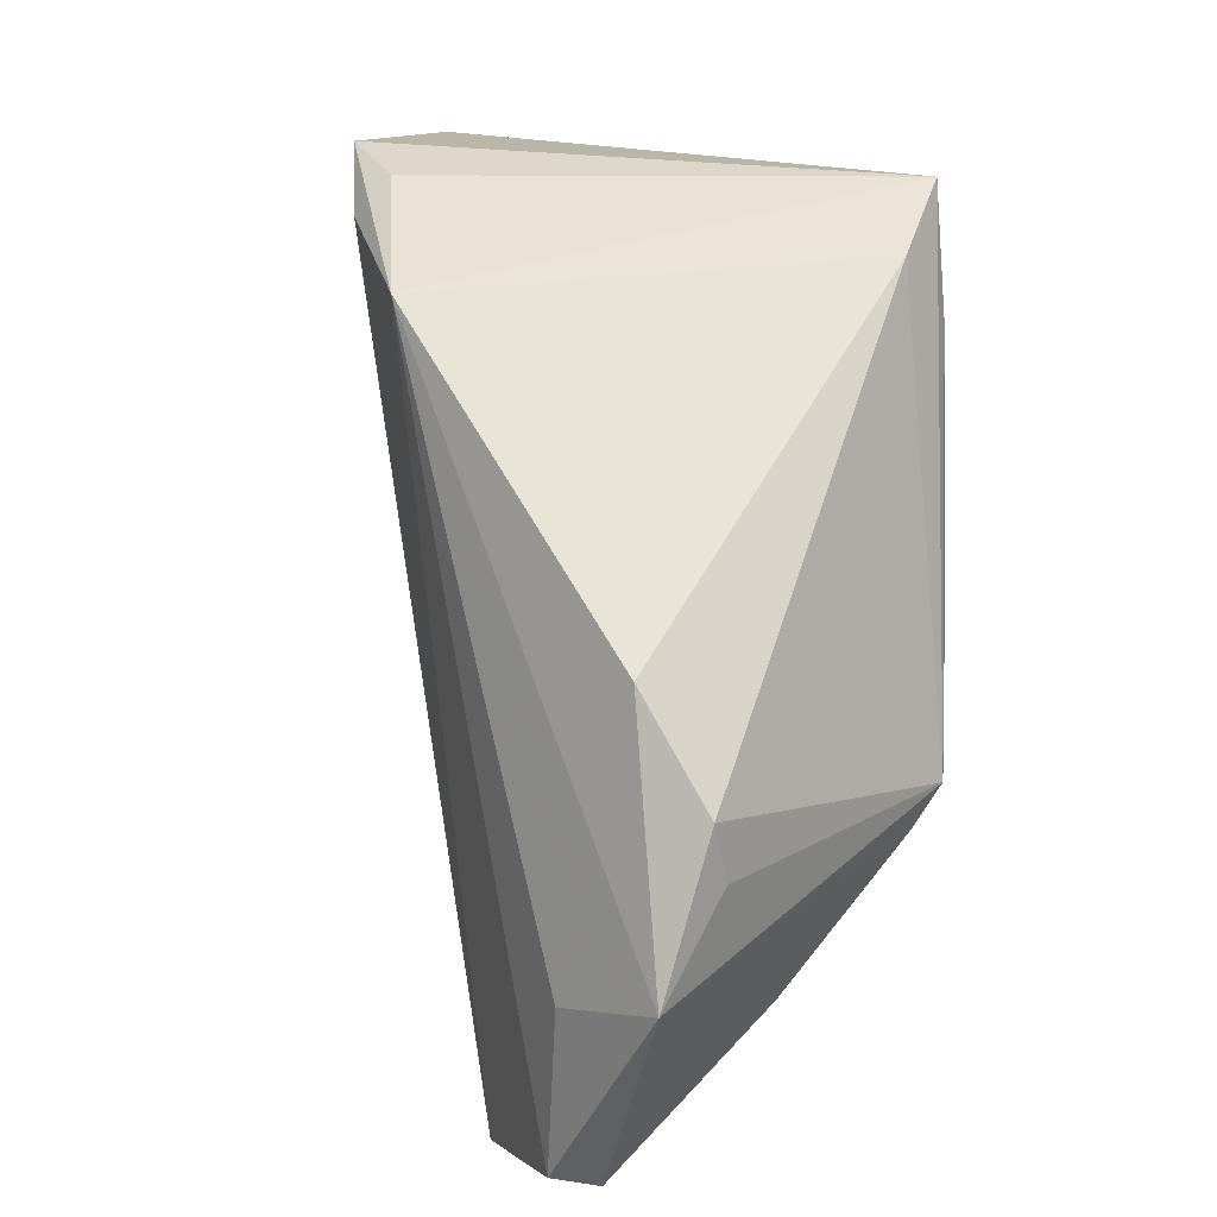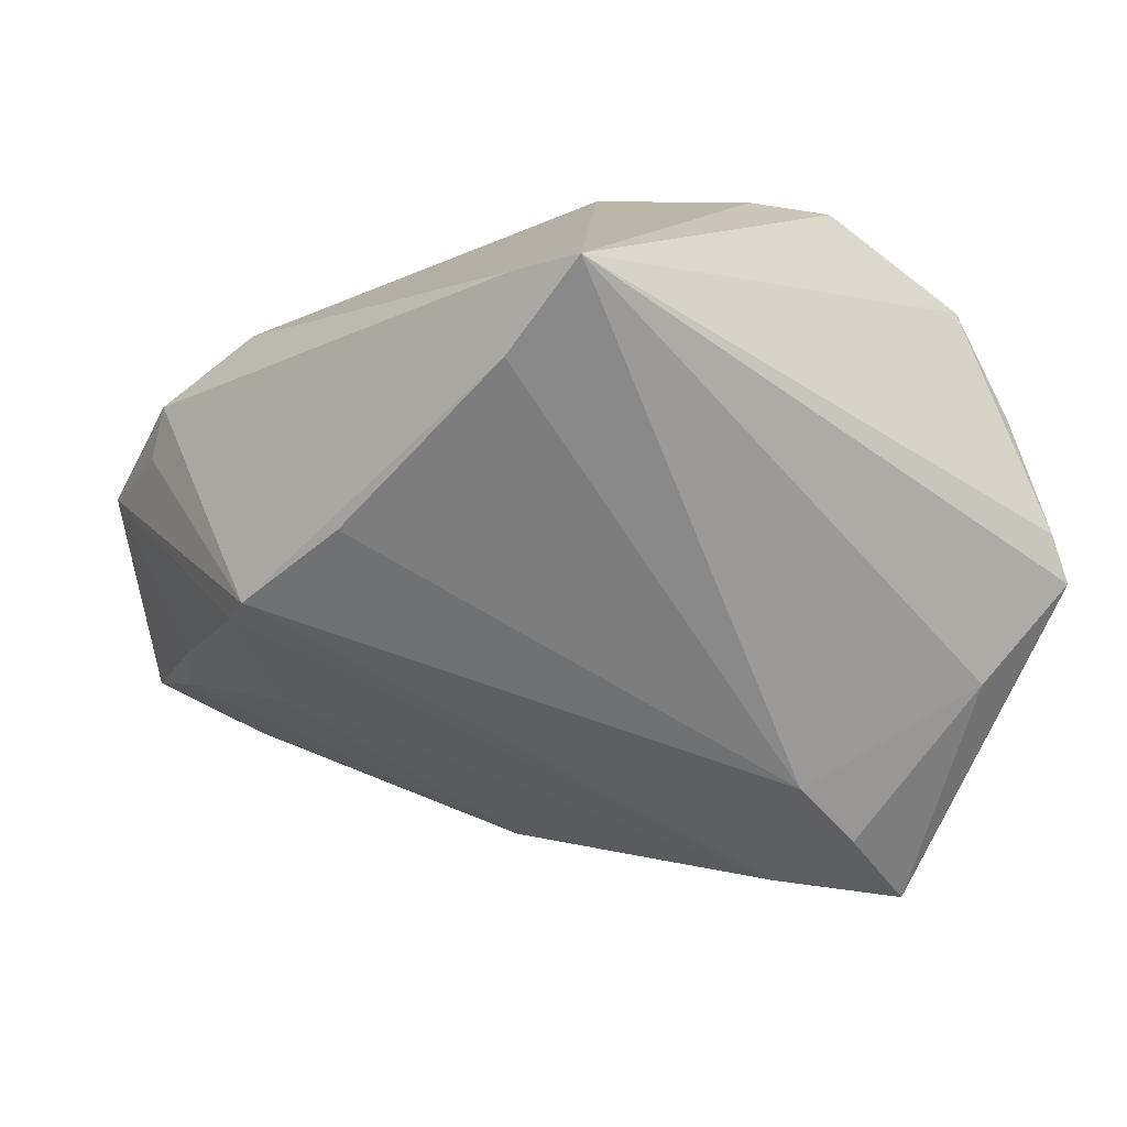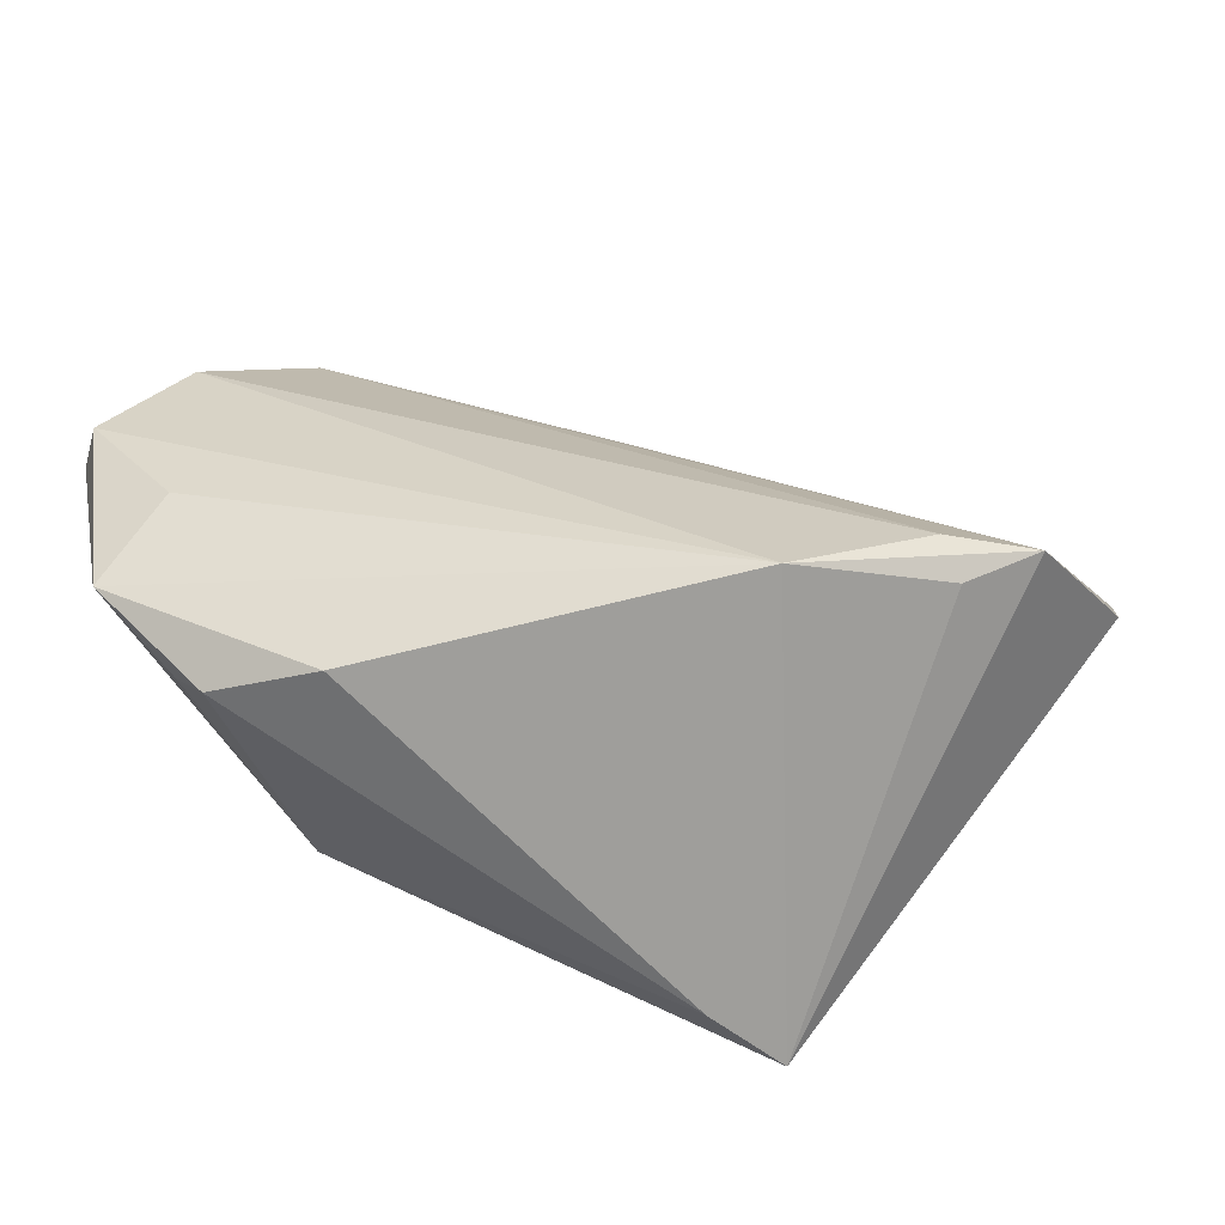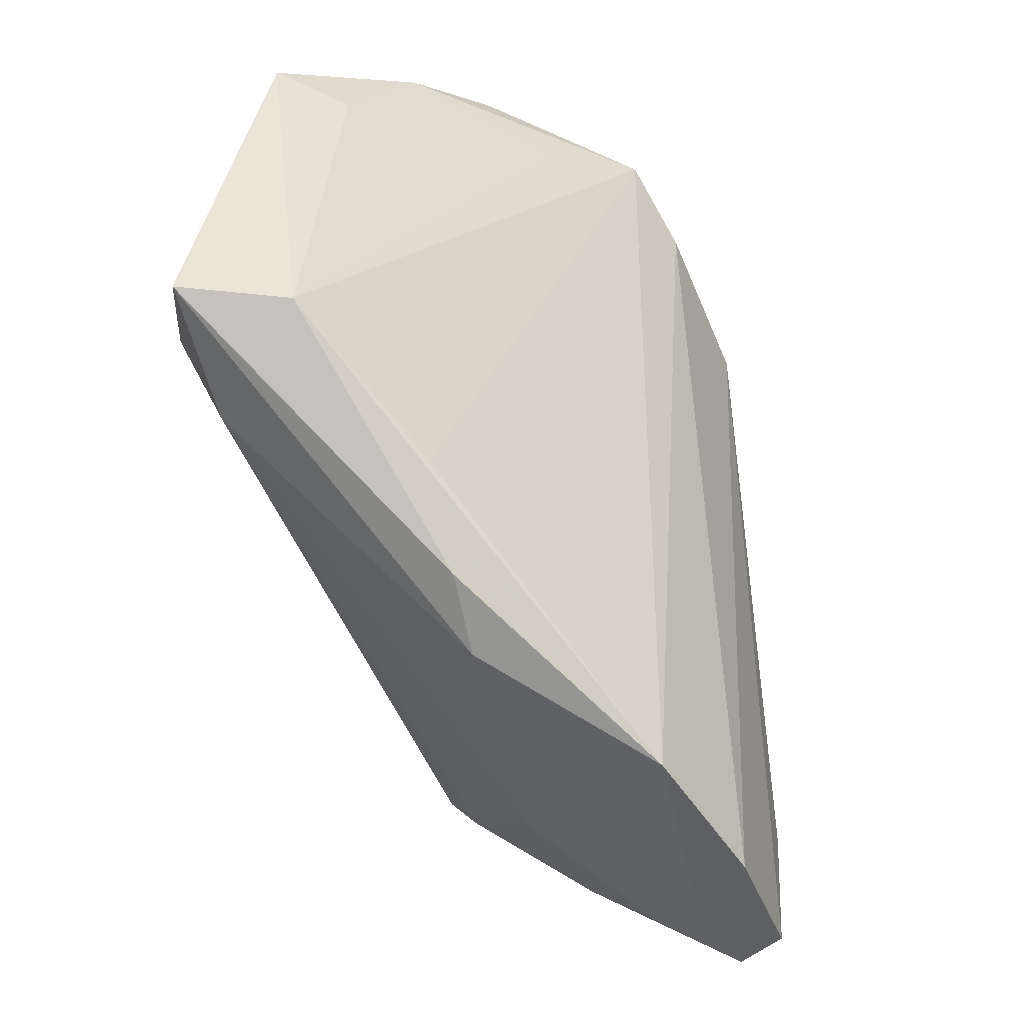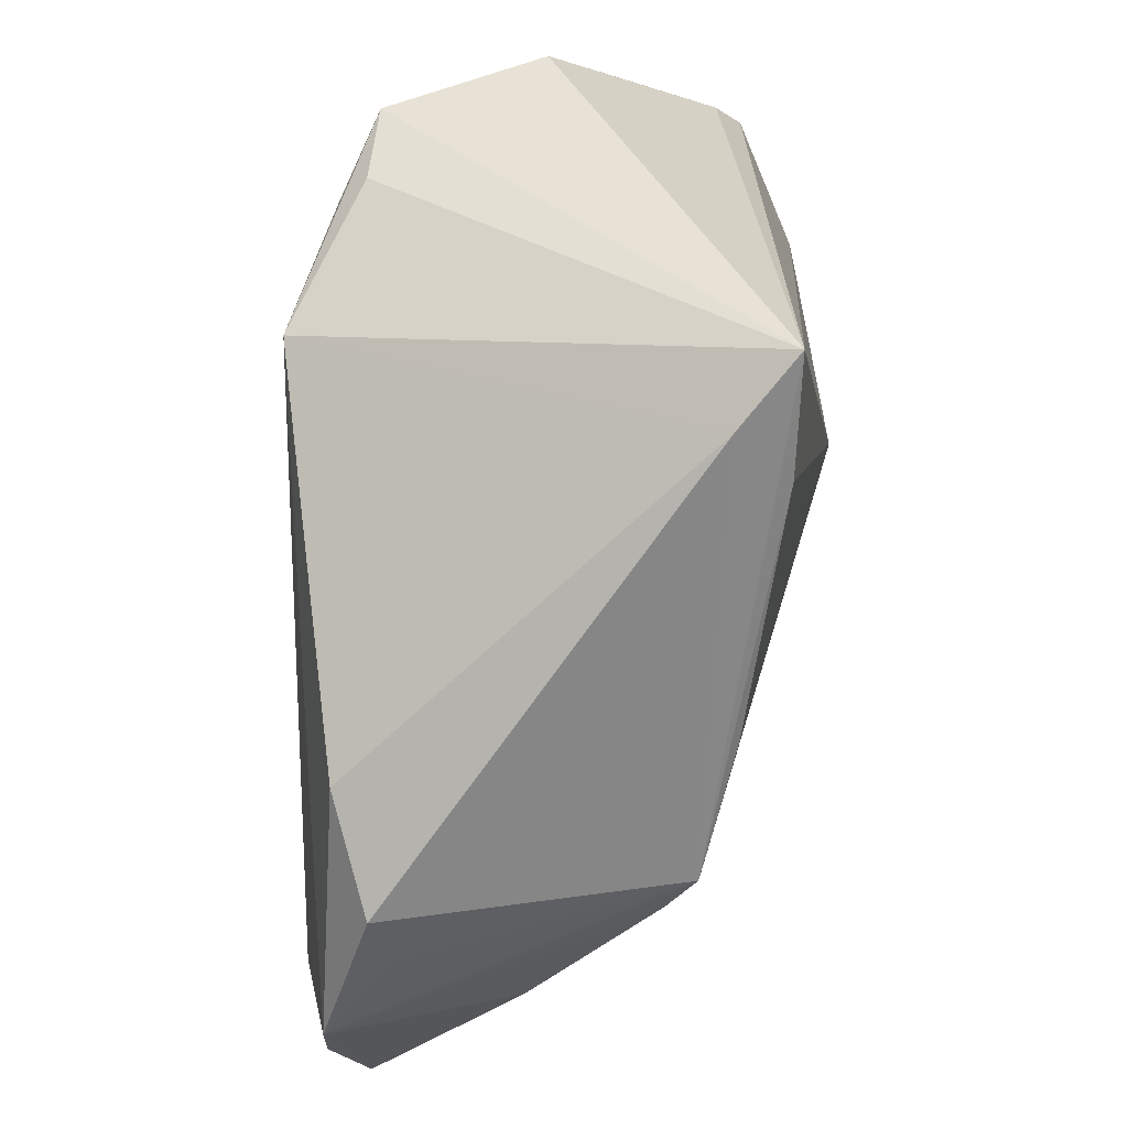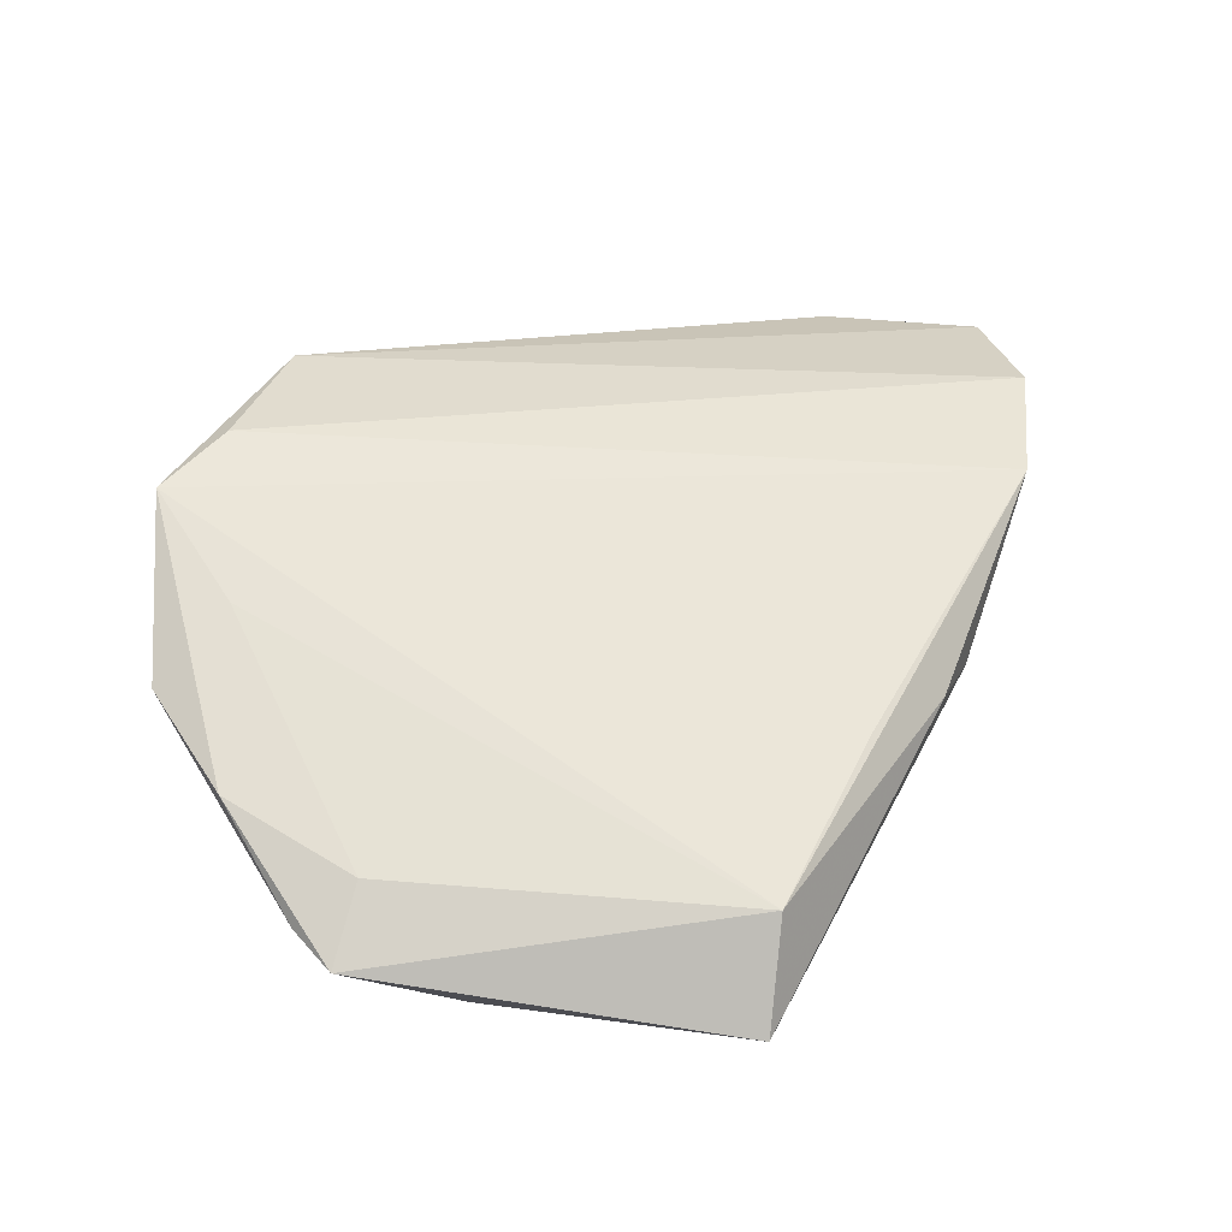
<metadata>
{"format":"obj","ext":"obj","renderer":"f3d","projection":"perspective","resolution":1024,"background":"white","views":[{"elev":13.9,"azim":68.7,"up":"+Y"},{"elev":-63.3,"azim":154.6,"up":"+Z"},{"elev":31.8,"azim":135.3,"up":"+Z"},{"elev":-51.2,"azim":-70.7,"up":"+Y"},{"elev":38.9,"azim":100.5,"up":"+Y"},{"elev":26.9,"azim":-91.0,"up":"+Z"}]}
</metadata>
<code>
v 0.0506 -0.01788 0.01019
v -0.03184 -0.03128 0.002146
v -0.005939 0.04207 0.0237
v 0.03515 -0.02052 -0.01663
v 0.01101 0.03227 0.02906
v -0.05597 0.0247 -0.01091
v -0.05597 -0.0194 -0.01984
v 0.05243 -0.02902 0.01761
v 0.01849 0.04233 -0.0263
v -0.007155 0.03792 0.02735
v -0.04004 -0.02376 -0.02039
v -0.02662 0.0363 0.01599
v -0.04309 0.03649 0.002265
v -0.0444 -0.01201 -0.02497
v 0.02884 -0.0008674 -0.02308
v 0.035 -0.01605 -0.02011
v -0.02258 -0.04043 0.00176
v -0.05189 0.0288 -0.008272
v 0.02356 -0.03468 -0.005399
v 0.03686 -0.0358 -0.001287
v -0.05037 0.01121 -0.01852
v 0.02094 0.028 -0.0263
v -0.03455 -0.007392 -0.0263
v 0.03629 -0.05096 0.02256
v -0.01354 -0.04398 0.0008052
v -0.03256 0.04422 0.008913
v 0.0237 0.03523 -0.02038
v 0.02186 -0.05284 0.01543
v 0.03707 -0.05244 0.01714
v 0.05183 -0.01132 0.01203
v 0.03959 -0.03202 0.02288
v 0.03433 -0.04532 0.007504
v -0.05007 0.02205 -0.00348
v -0.0509 -0.02078 -0.007276
v 0.002222 -0.05223 0.01788
v 0.01911 -0.0543 0.02252
v 0.04491 0.0005584 0.01709
v -0.01615 0.04482 0.02455
f 18 9 6
f 18 26 9
f 13 18 6
f 26 18 13
f 9 26 38
f 26 13 38
f 38 35 10
f 30 37 8
f 5 38 10
f 8 37 5
f 6 9 21
f 23 21 9
f 14 21 23
f 11 14 23
f 23 16 11
f 37 30 27
f 9 5 27
f 27 5 37
f 27 16 9
f 27 30 16
f 8 16 1
f 1 30 8
f 16 30 1
f 9 38 3
f 3 5 9
f 38 5 3
f 8 5 31
f 10 35 36
f 36 5 10
f 9 16 22
f 22 23 9
f 35 34 17
f 33 13 6
f 6 34 33
f 35 38 2
f 2 34 35
f 38 34 2
f 32 19 20
f 24 31 5
f 5 36 24
f 8 31 24
f 16 23 15
f 15 22 16
f 23 22 15
f 7 17 34
f 7 14 11
f 7 34 6
f 7 21 14
f 6 21 7
f 35 17 25
f 11 19 25
f 25 19 32
f 25 7 11
f 17 7 25
f 12 34 38
f 12 33 34
f 12 38 13
f 13 33 12
f 4 16 8
f 8 20 4
f 4 20 19
f 11 16 4
f 4 19 11
f 28 36 35
f 35 25 28
f 28 25 32
f 29 24 36
f 36 28 29
f 29 28 32
f 8 24 29
f 29 20 8
f 32 20 29

</code>
